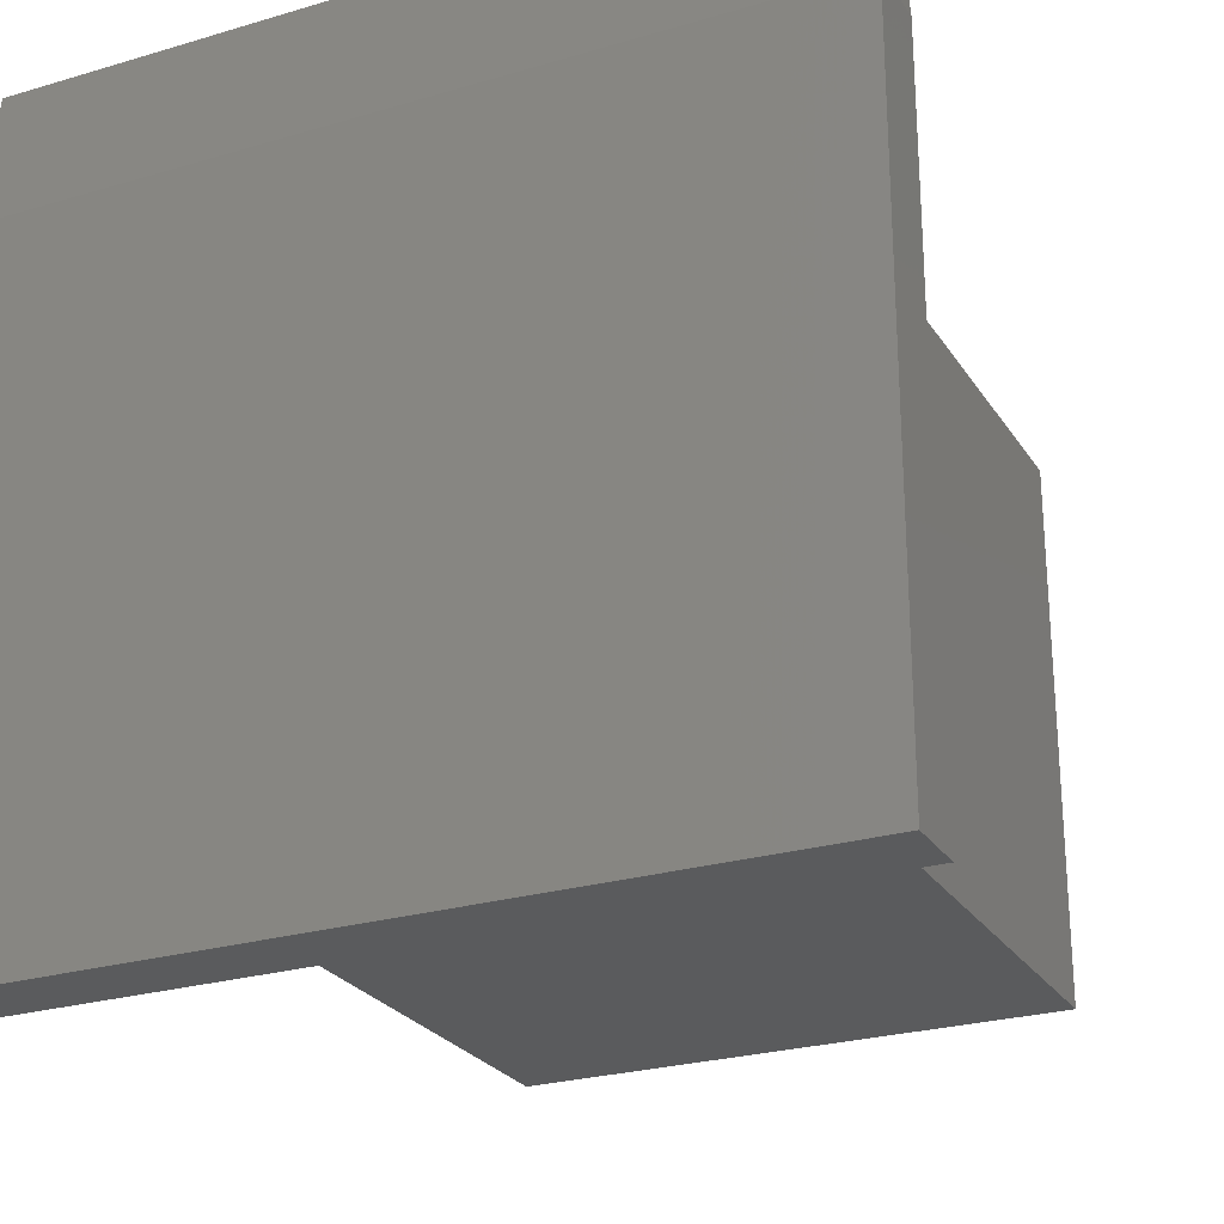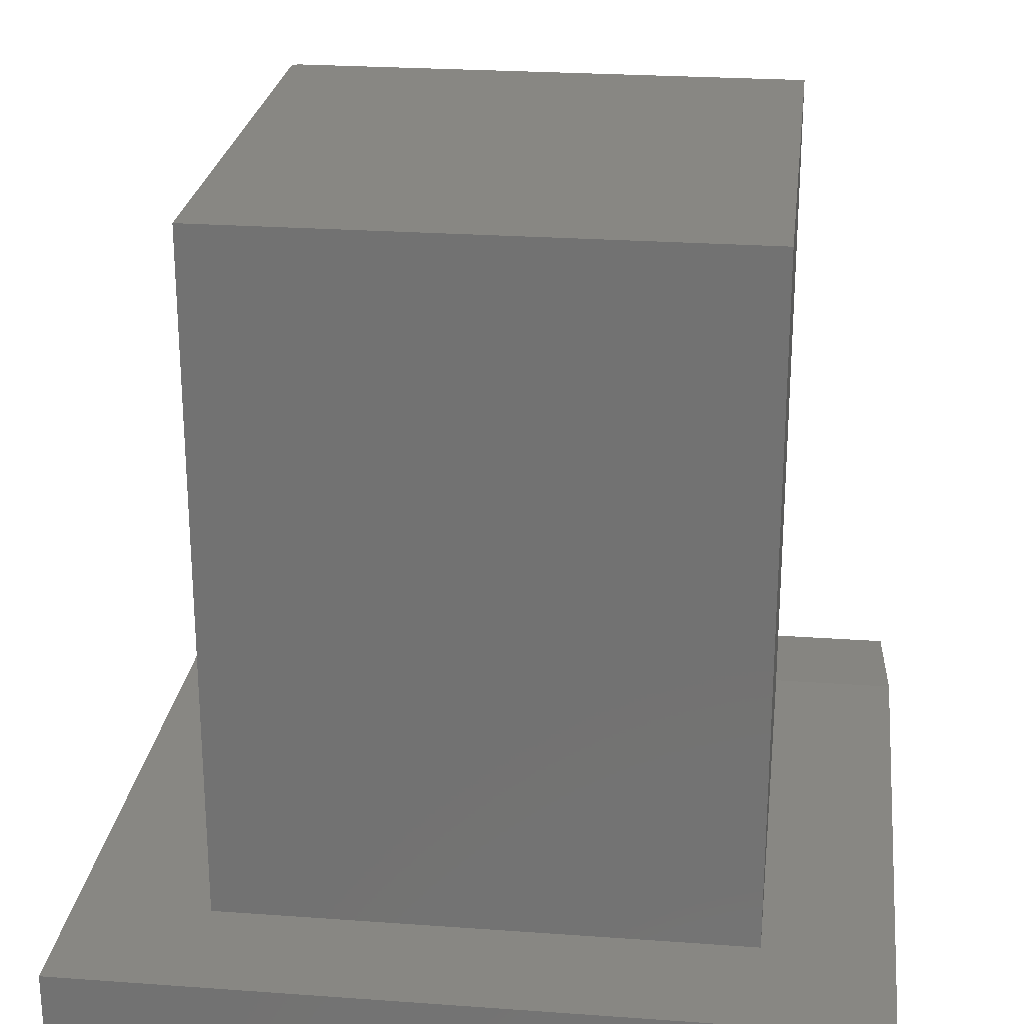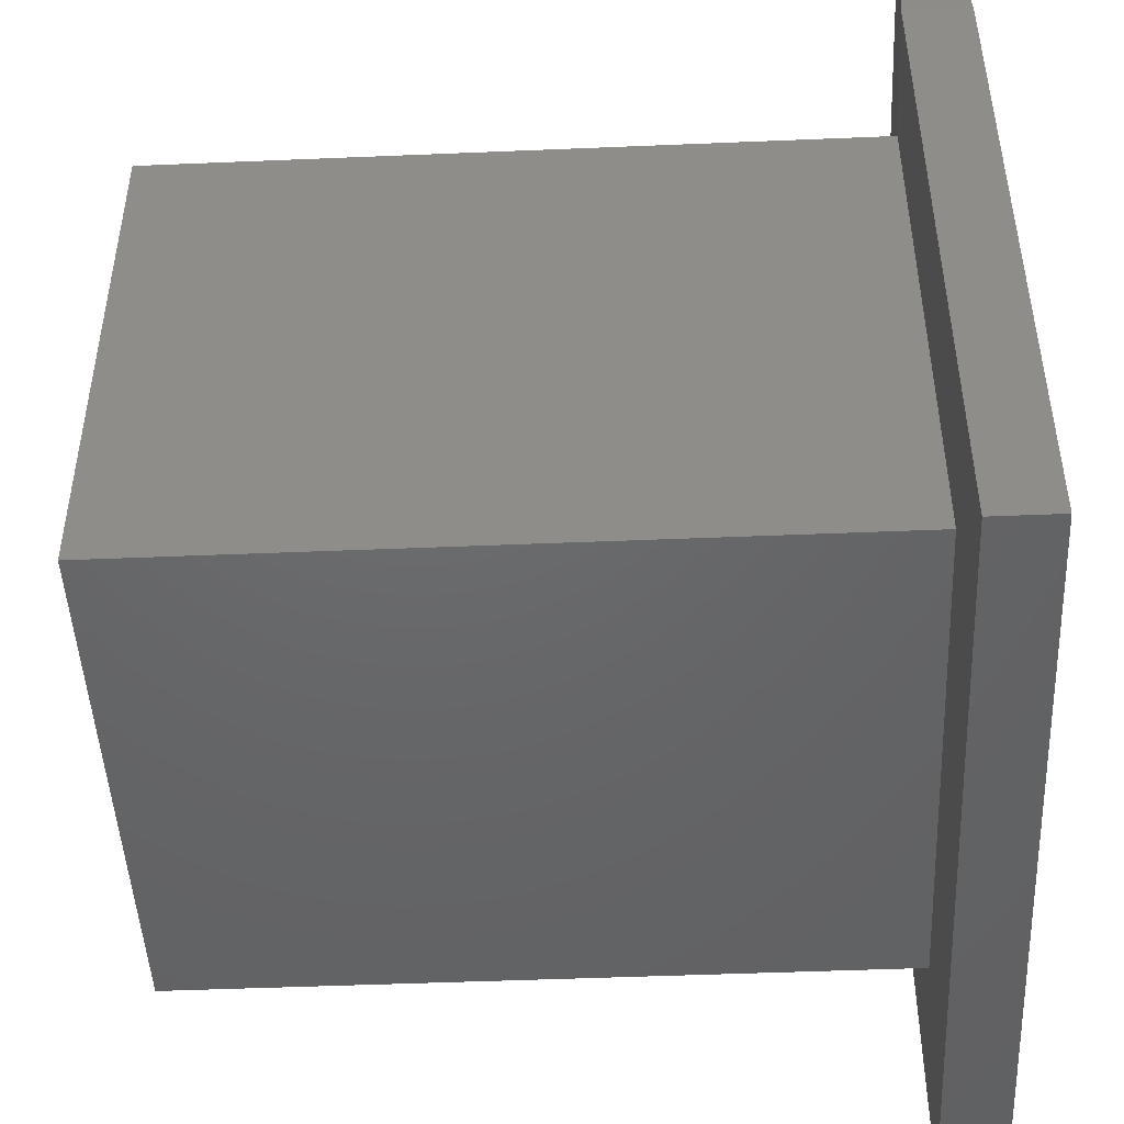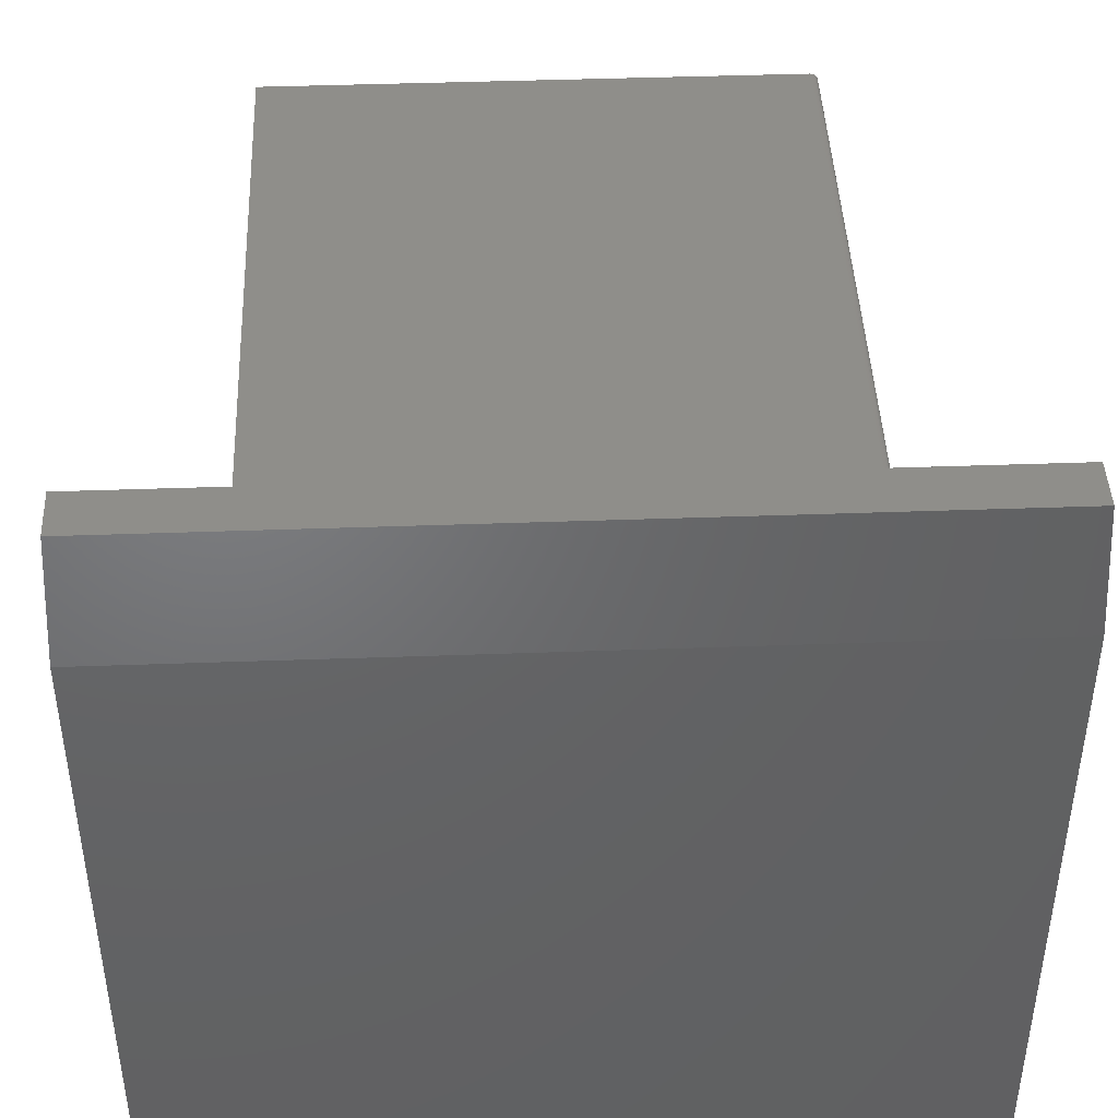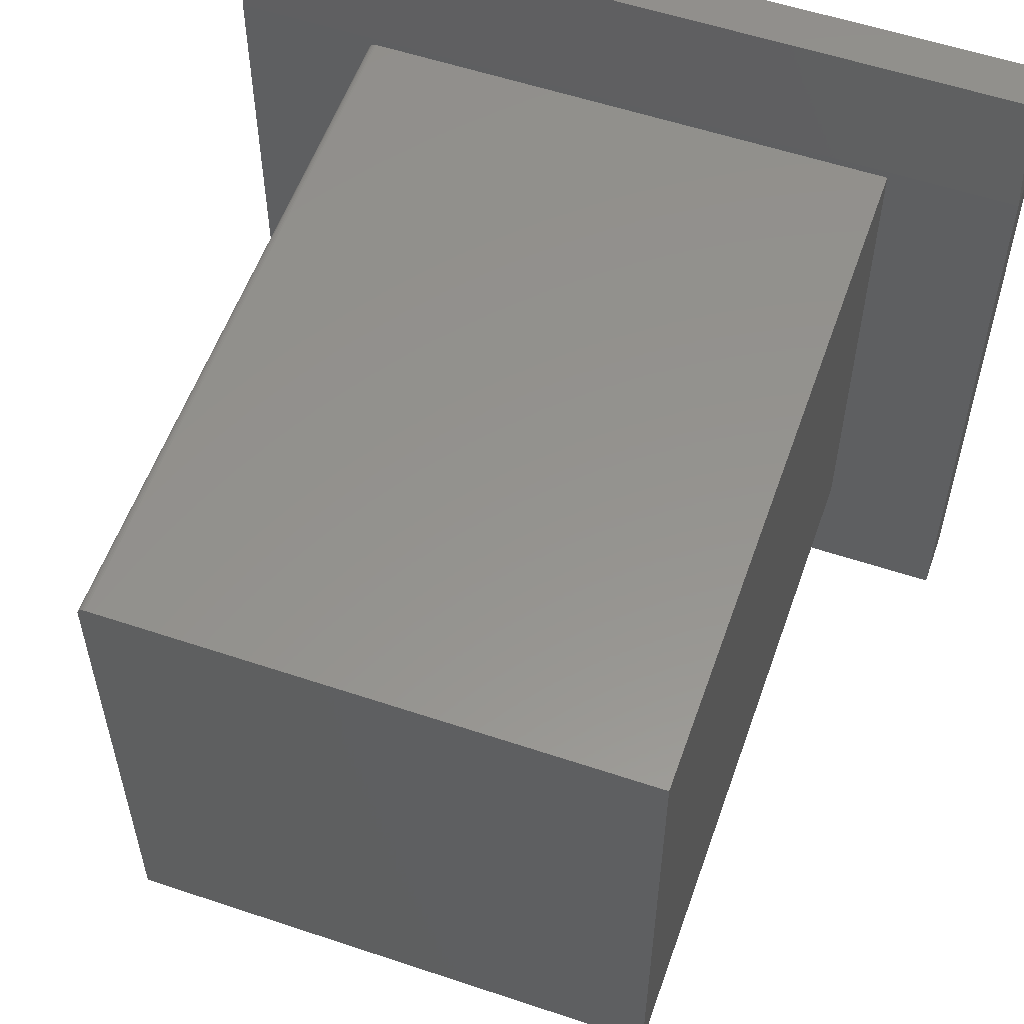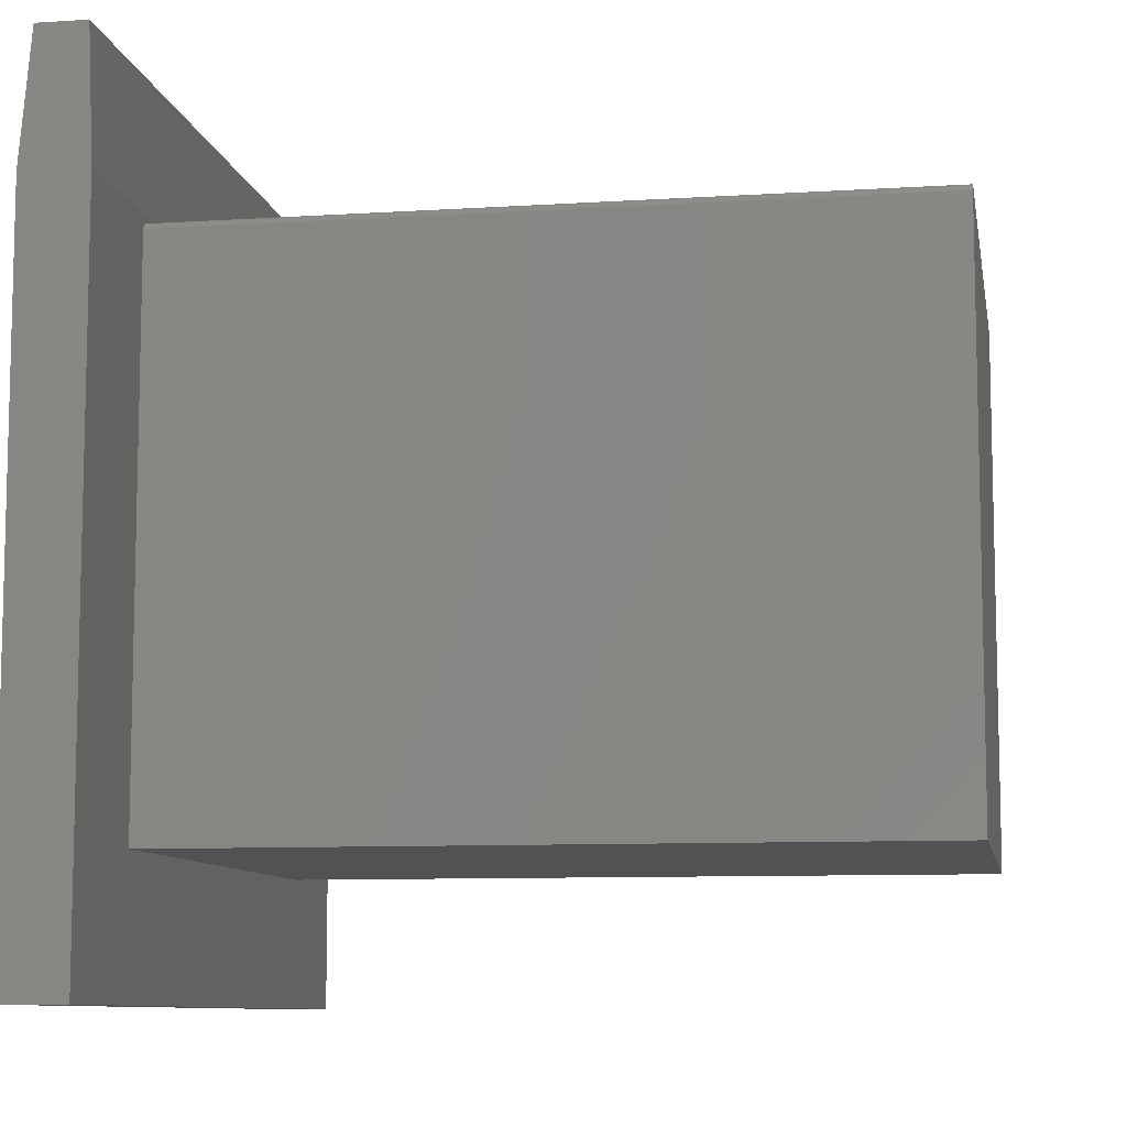
<metadata>
{"format":"stl","ext":"stl","renderer":"f3d","projection":"perspective","resolution":1024,"background":"white","views":[{"elev":-25.4,"azim":-154.5,"up":"+Y"},{"elev":24.5,"azim":6.8,"up":"+Z"},{"elev":-47.2,"azim":92.7,"up":"+Y"},{"elev":43.9,"azim":177.6,"up":"+Y"},{"elev":56.4,"azim":19.3,"up":"+Y"},{"elev":-9.0,"azim":-80.3,"up":"+Y"}]}
</metadata>
<code>
# stl→obj: 36 verts, 68 faces
v 0.004823 -0.0005947 0.0625
v 0.002288 -0.002288 0.0625
v 0.003472 -0.001317 0.0625
v 0.6484 0.007812 0.0625
v -0.1328 0.007812 0.0625
v 0.007812 0 0.0625
v 0.5234 0 0.0625
v 0.5234 -0.5234 0.0625
v 0.6484 -0.6484 0.0625
v -0.1328 -0.6484 0.0625
v 0 -0.007812 0.0625
v 0.0001501 -0.006288 0.0625
v 0.0005947 -0.004823 0.0625
v 0.001317 -0.003472 0.0625
v 0.006288 -0.0001501 0.0625
v 0 -0.5234 0.0625
v -0.1328 0.007812 0
v -0.1328 -0.6484 0
v 0.6406 0.1328 0.05469
v 0.6406 0.1328 0.007812
v -0.125 0.1328 0.05469
v -0.125 0.1328 0.007812
v 0.6484 -0.6484 0
v 0.6484 0.007812 3.469e-18
v 0 -0.5234 0.75
v 0.5234 -0.5234 0.75
v 0.5234 0 0.75
v 0.007812 0 0.75
v 0 -0.007812 0.75
v 0.0001501 -0.006288 0.75
v 0.0005947 -0.004823 0.75
v 0.001317 -0.003472 0.75
v 0.002288 -0.002288 0.75
v 0.003472 -0.001317 0.75
v 0.004823 -0.0005947 0.75
v 0.006288 -0.0001501 0.75
f 1 2 3
f 4 5 6
f 4 6 7
f 4 7 8
f 4 8 9
f 5 10 11
f 5 11 12
f 5 12 13
f 5 13 14
f 5 14 2
f 5 2 1
f 5 1 15
f 5 15 6
f 9 8 10
f 10 8 16
f 10 16 11
f 5 17 10
f 10 17 18
f 19 20 21
f 21 20 22
f 9 23 4
f 4 23 24
f 18 17 23
f 23 17 24
f 19 4 20
f 20 4 24
f 17 22 24
f 24 22 20
f 22 17 21
f 21 17 5
f 5 4 21
f 21 4 19
f 16 8 25
f 25 8 26
f 8 7 26
f 26 7 27
f 7 6 27
f 27 6 28
f 11 16 29
f 29 16 25
f 11 29 12
f 12 29 30
f 12 30 13
f 13 30 31
f 13 31 14
f 14 31 32
f 14 32 2
f 2 32 33
f 2 33 3
f 3 33 34
f 3 34 1
f 1 34 35
f 1 35 15
f 15 35 36
f 15 36 6
f 6 36 28
f 10 18 9
f 9 18 23
f 32 34 33
f 29 25 26
f 27 34 32
f 27 32 31
f 27 31 30
f 27 30 29
f 27 29 26
f 34 27 28
f 34 28 36
f 34 36 35

</code>
